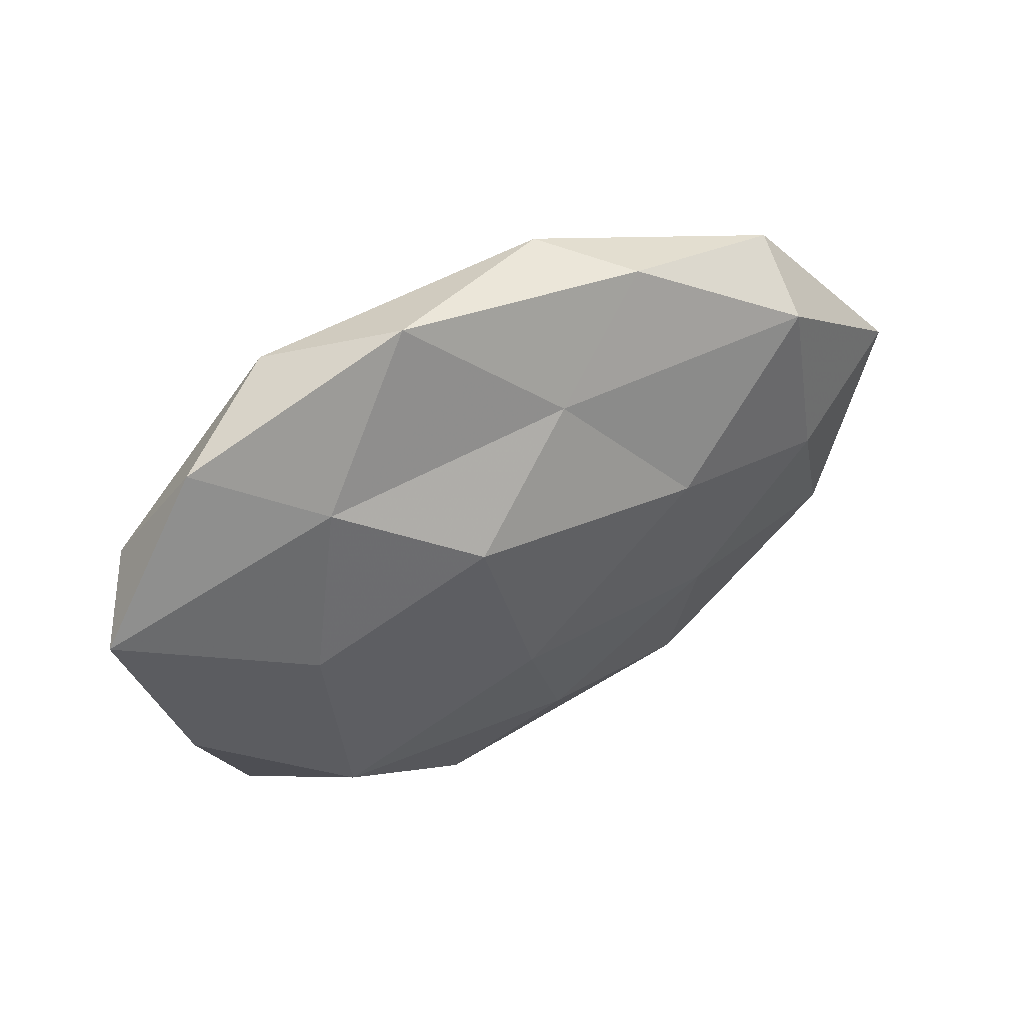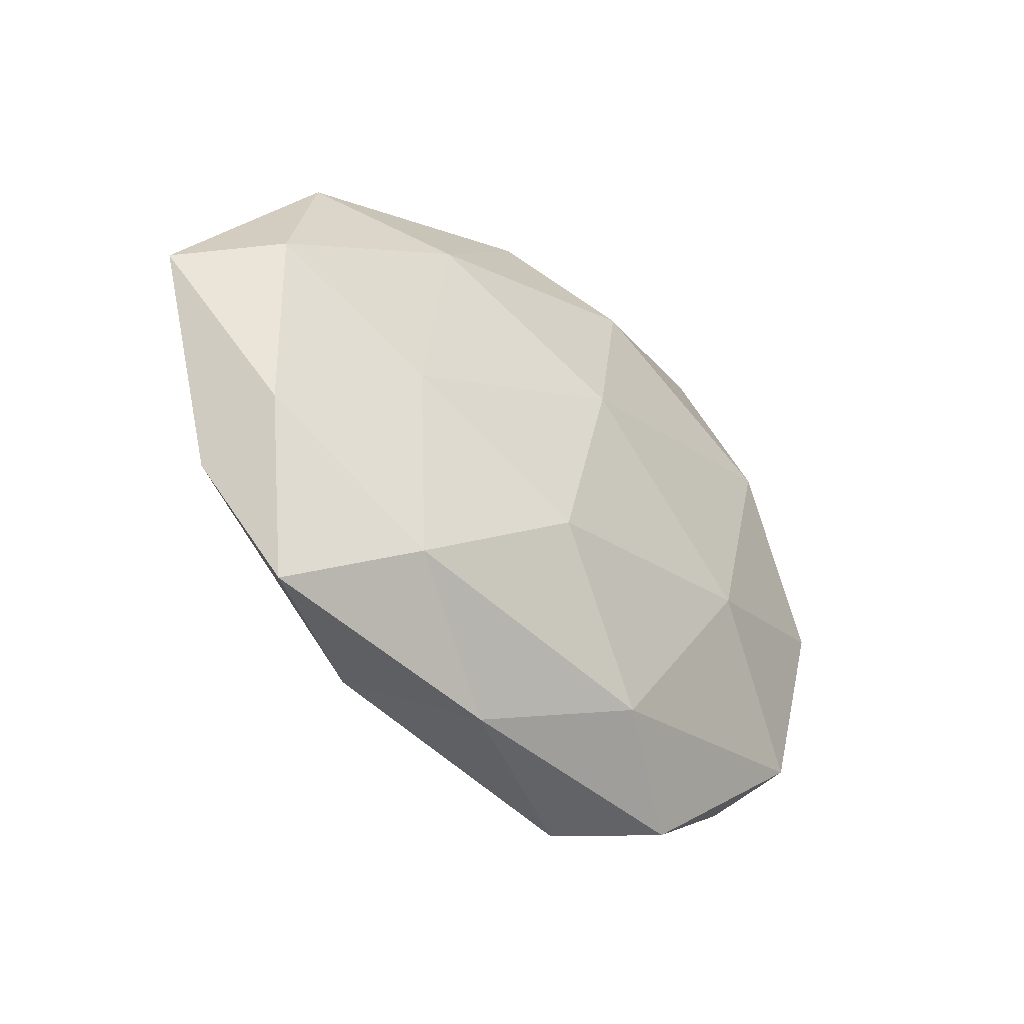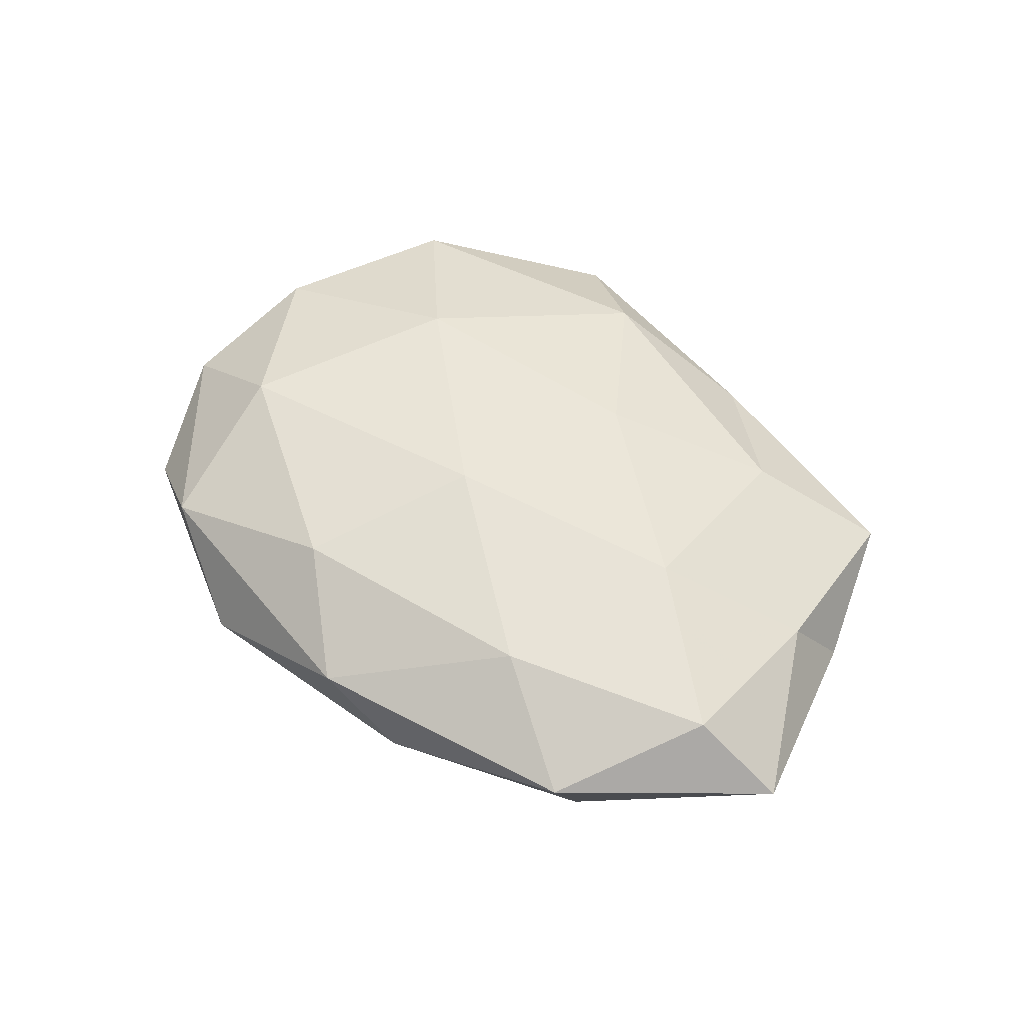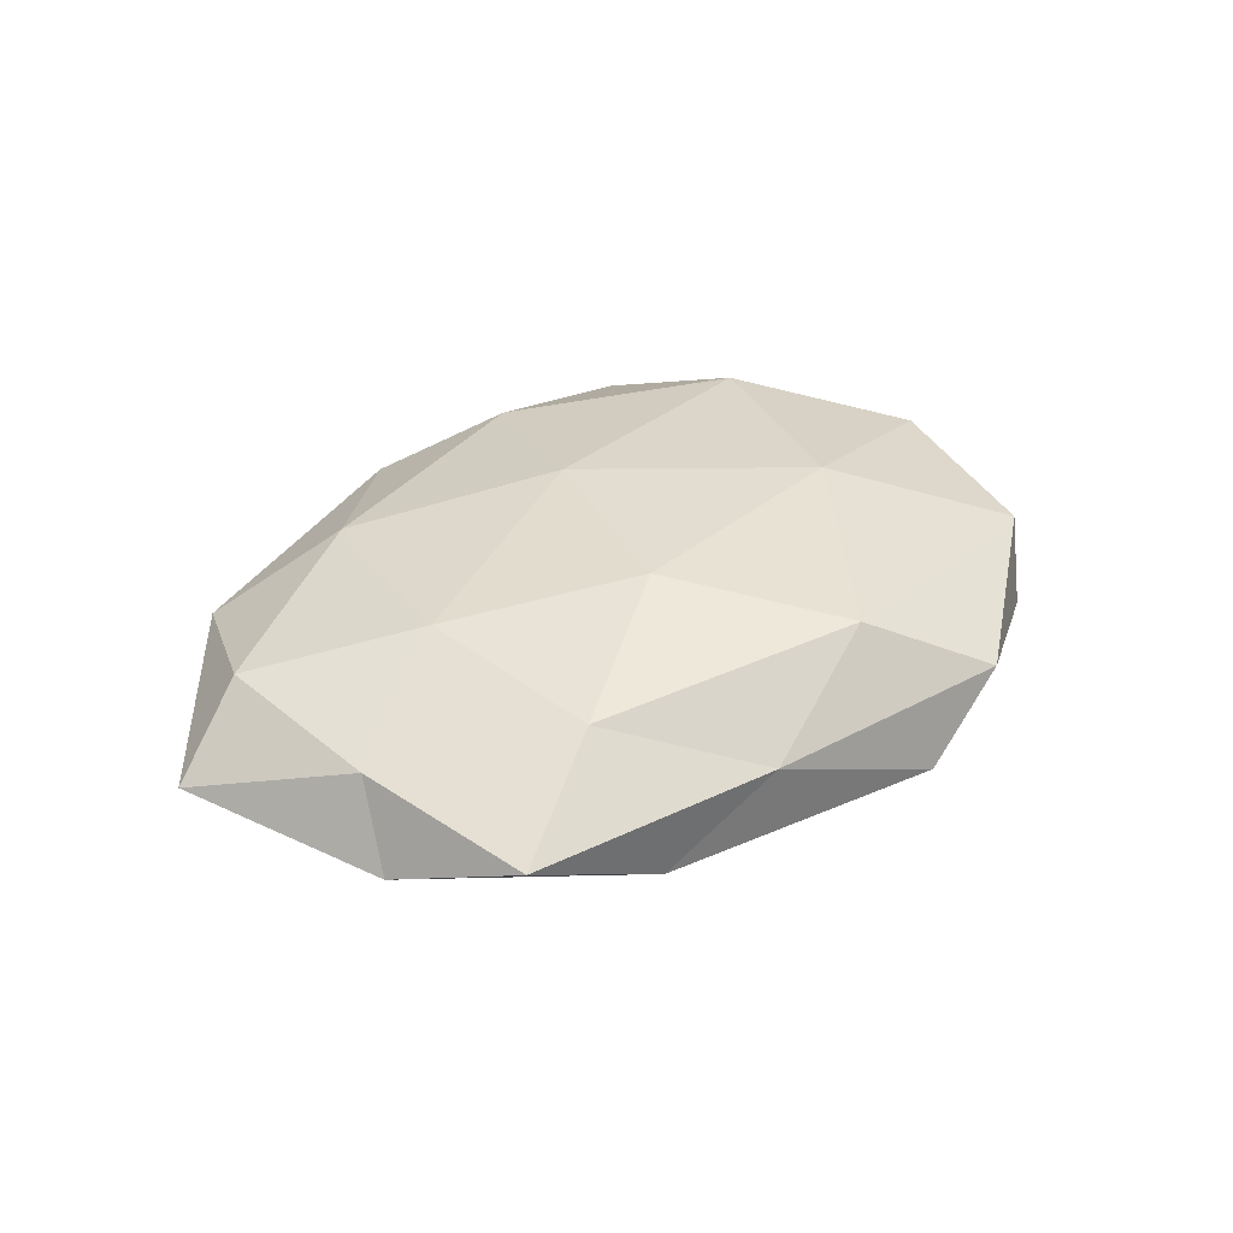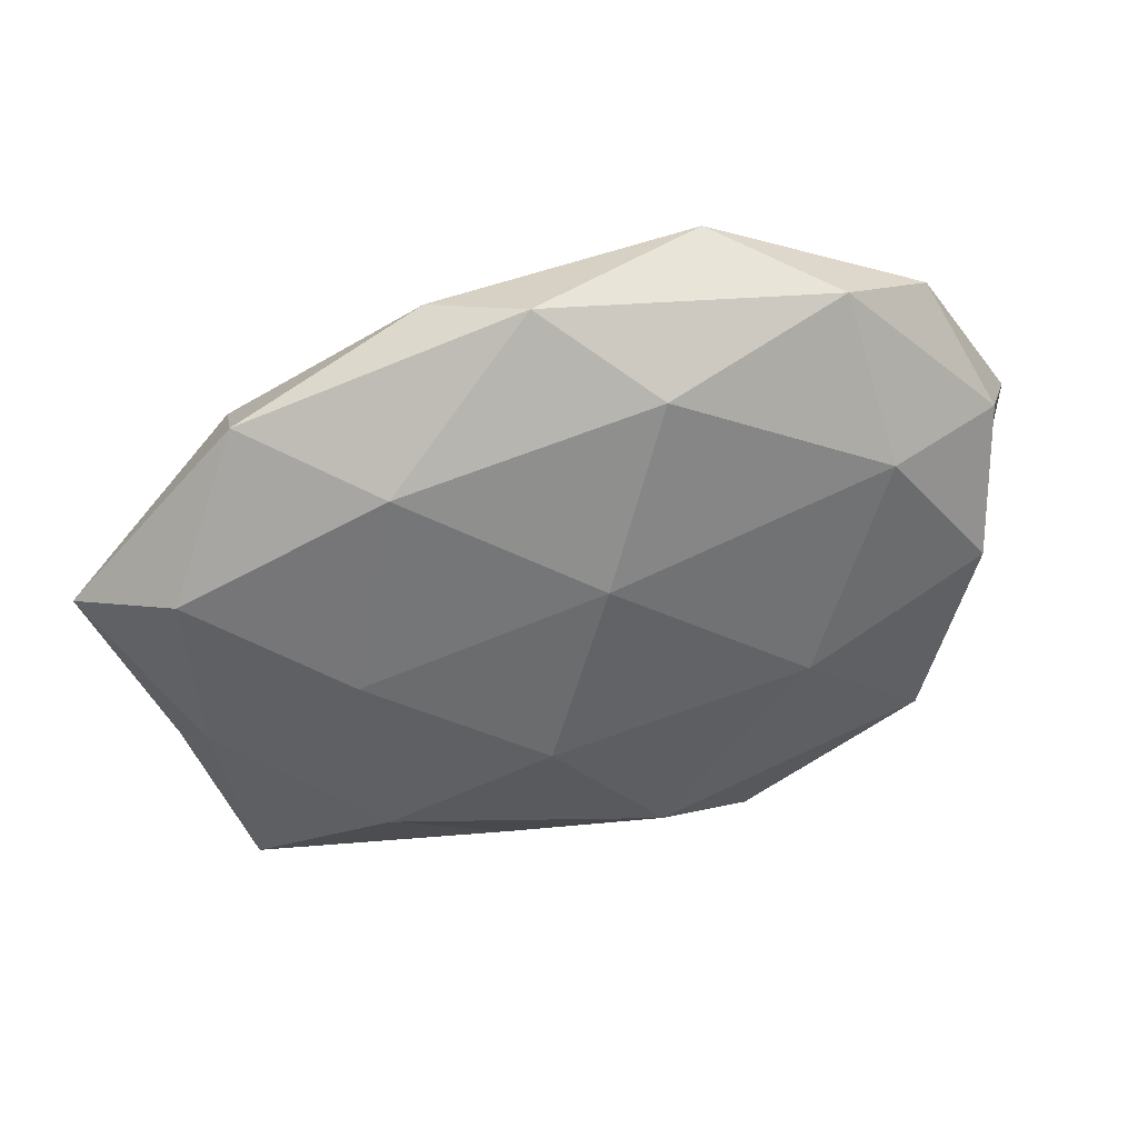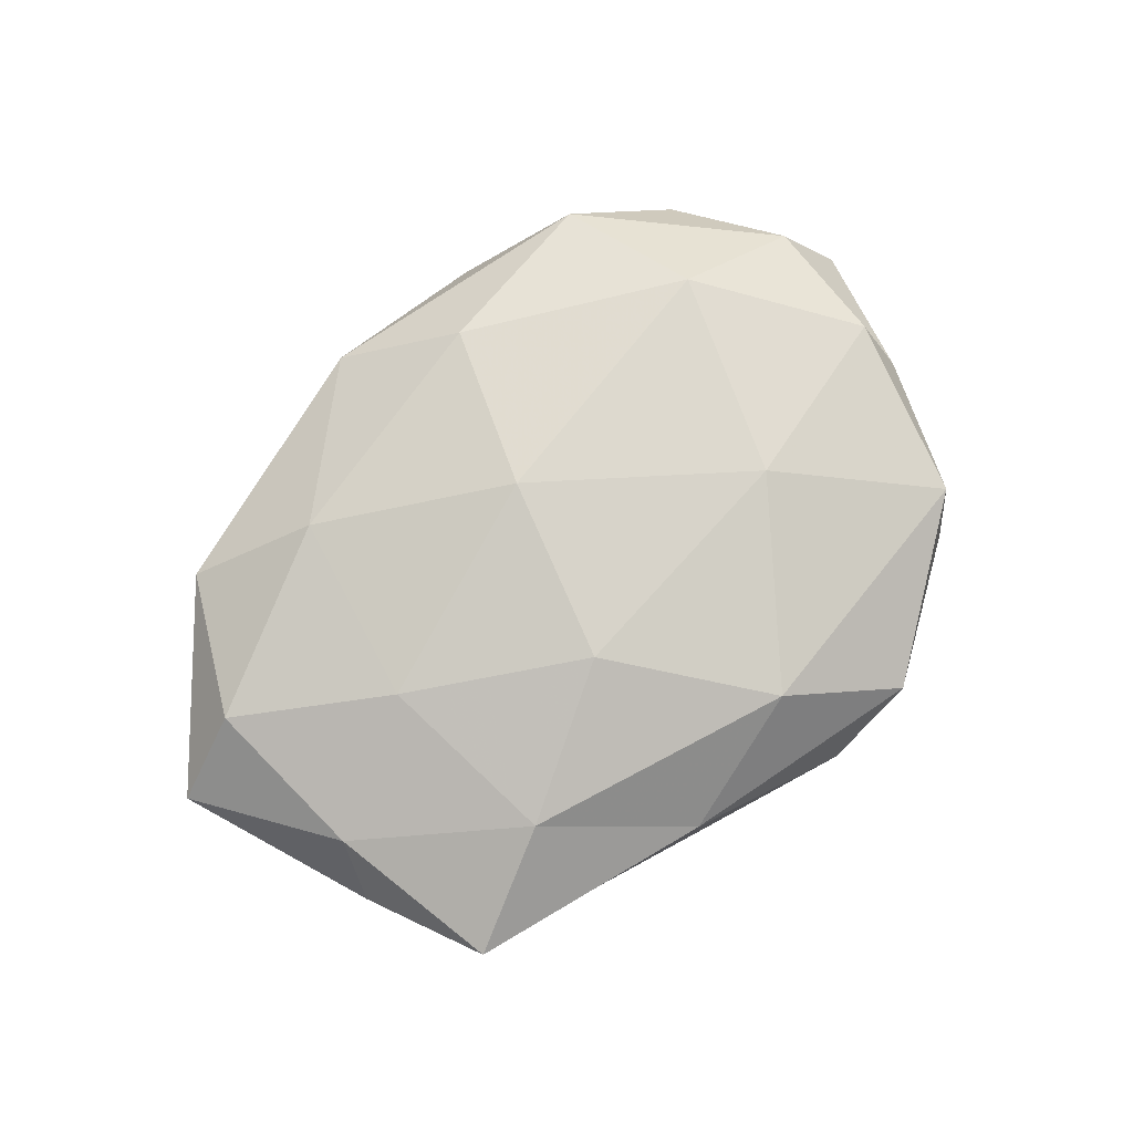
<metadata>
{"format":"obj","ext":"obj","renderer":"f3d","projection":"perspective","resolution":1024,"background":"white","views":[{"elev":45.9,"azim":150.9,"up":"+Y"},{"elev":-36.8,"azim":-45.8,"up":"+Y"},{"elev":51.8,"azim":-134.3,"up":"+Z"},{"elev":34.9,"azim":-41.0,"up":"+Z"},{"elev":38.6,"azim":-16.6,"up":"+Y"},{"elev":77.6,"azim":-39.6,"up":"+Z"}]}
</metadata>
<code>
v -0.0414 0.02974 0.001823
v -0.0262 -0.03488 -0.005609
v -0.009845 -0.0139 0.01583
v 0.04674 -0.01087 -0.007662
v 0.03177 0.01709 0.01274
v -0.02842 -0.02484 0.01007
v -0.04025 0.02432 -0.008668
v -0.0314 -0.001311 0.01198
v -0.01212 -0.0376 0.003199
v -0.02077 0.008034 -0.01469
v -0.05058 -0.01702 -0.004238
v -0.004574 0.02602 -0.01054
v 0.003234 -0.009754 -0.0169
v -0.04996 0.01106 0.007233
v 0.01021 0.01382 -0.01732
v 0.04113 0.03027 -0.003327
v 0.04042 -0.02495 0.007766
v 0.01366 0.0417 -0.004585
v -0.008623 0.0402 0.004219
v 0.02232 -0.009181 0.01479
v 0.0546 0.01122 -0.006794
v 0.02673 0.02282 -0.01036
v -0.02637 0.02314 0.01074
v -0.04812 -0.0104 0.005116
v 0.0465 -0.001737 0.008902
v -0.01828 0.0374 -0.004296
v -0.02622 -0.01462 -0.01137
v -0.0434 -0.03252 0.002557
v 0.004456 0.03061 0.01192
v -0.06044 0.007743 -0.001527
v 0.01971 -0.04082 0.003658
v 0.02767 0.03624 0.004961
v 0.005575 -0.03213 0.01175
v -0.003252 0.009349 0.0162
v -0.003994 -0.02813 -0.01164
v -0.04394 0.001116 -0.009321
v 0.03866 -0.02828 -0.002601
v 0.008885 -0.04183 -0.005276
v 0.0309 0.0007523 -0.0127
v 0.02759 -0.02473 -0.01218
v 0.04877 -0.006734 0.000391
v 0.04853 0.01579 0.003153
f 6 3 8
f 12 10 7
f 12 15 10
f 13 10 15
f 22 15 12
f 22 12 18
f 16 22 18
f 16 21 22
f 23 1 14
f 14 8 23
f 19 1 23
f 6 8 24
f 24 8 14
f 25 5 20
f 20 17 25
f 7 1 26
f 26 12 7
f 18 12 26
f 19 26 1
f 18 26 19
f 11 27 2
f 27 10 13
f 28 2 9
f 28 9 6
f 28 11 2
f 28 6 24
f 28 24 11
f 29 19 23
f 30 1 7
f 30 14 1
f 24 30 11
f 24 14 30
f 16 18 32
f 18 19 32
f 32 29 5
f 32 19 29
f 6 33 3
f 9 33 6
f 3 33 20
f 33 17 20
f 9 31 33
f 33 31 17
f 8 3 34
f 20 34 3
f 5 34 20
f 8 34 23
f 5 29 34
f 23 34 29
f 2 27 35
f 35 27 13
f 7 10 36
f 27 36 10
f 11 36 27
f 36 30 7
f 11 30 36
f 37 17 31
f 2 38 9
f 9 38 31
f 2 35 38
f 31 38 37
f 15 39 13
f 21 4 39
f 22 39 15
f 21 39 22
f 13 40 35
f 37 40 4
f 38 35 40
f 38 40 37
f 39 4 40
f 39 40 13
f 21 41 4
f 41 25 17
f 4 41 37
f 41 17 37
f 16 42 21
f 42 5 25
f 32 5 42
f 16 32 42
f 42 41 21
f 42 25 41

</code>
